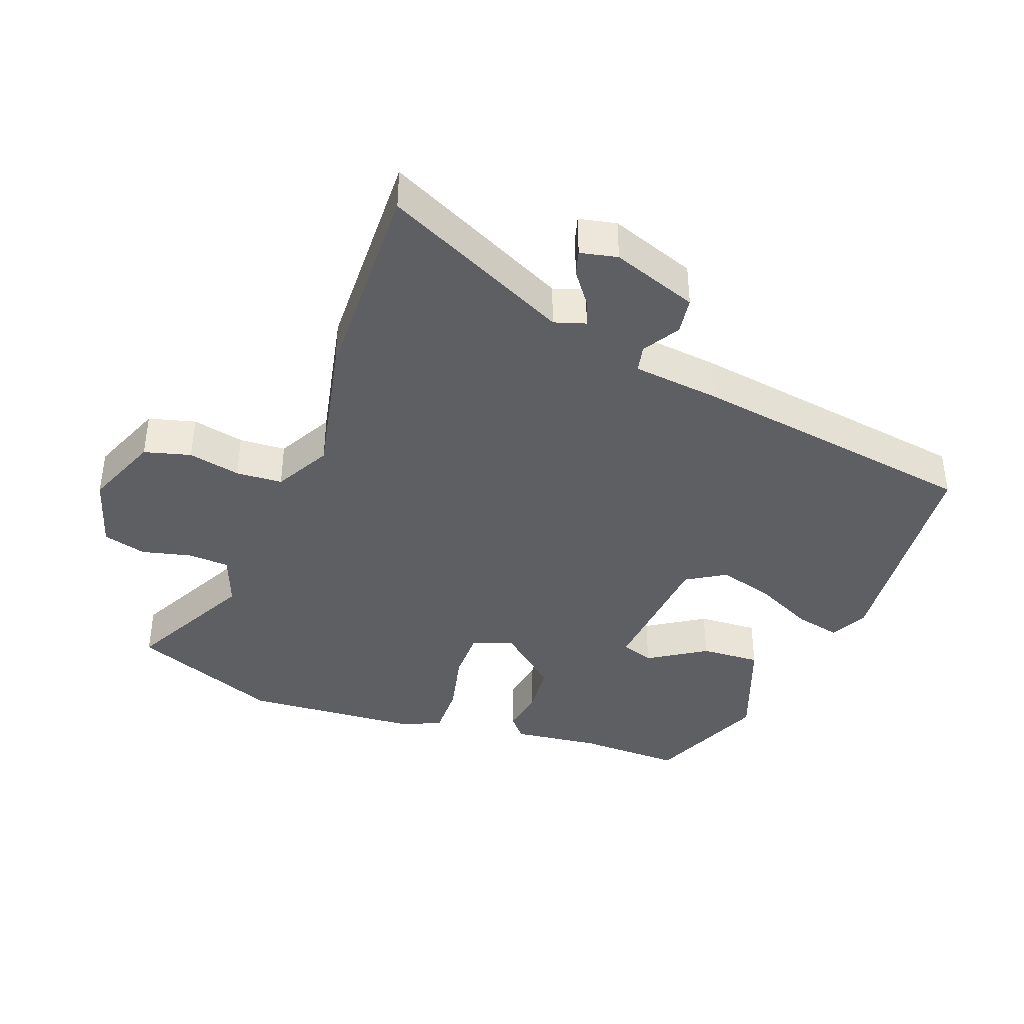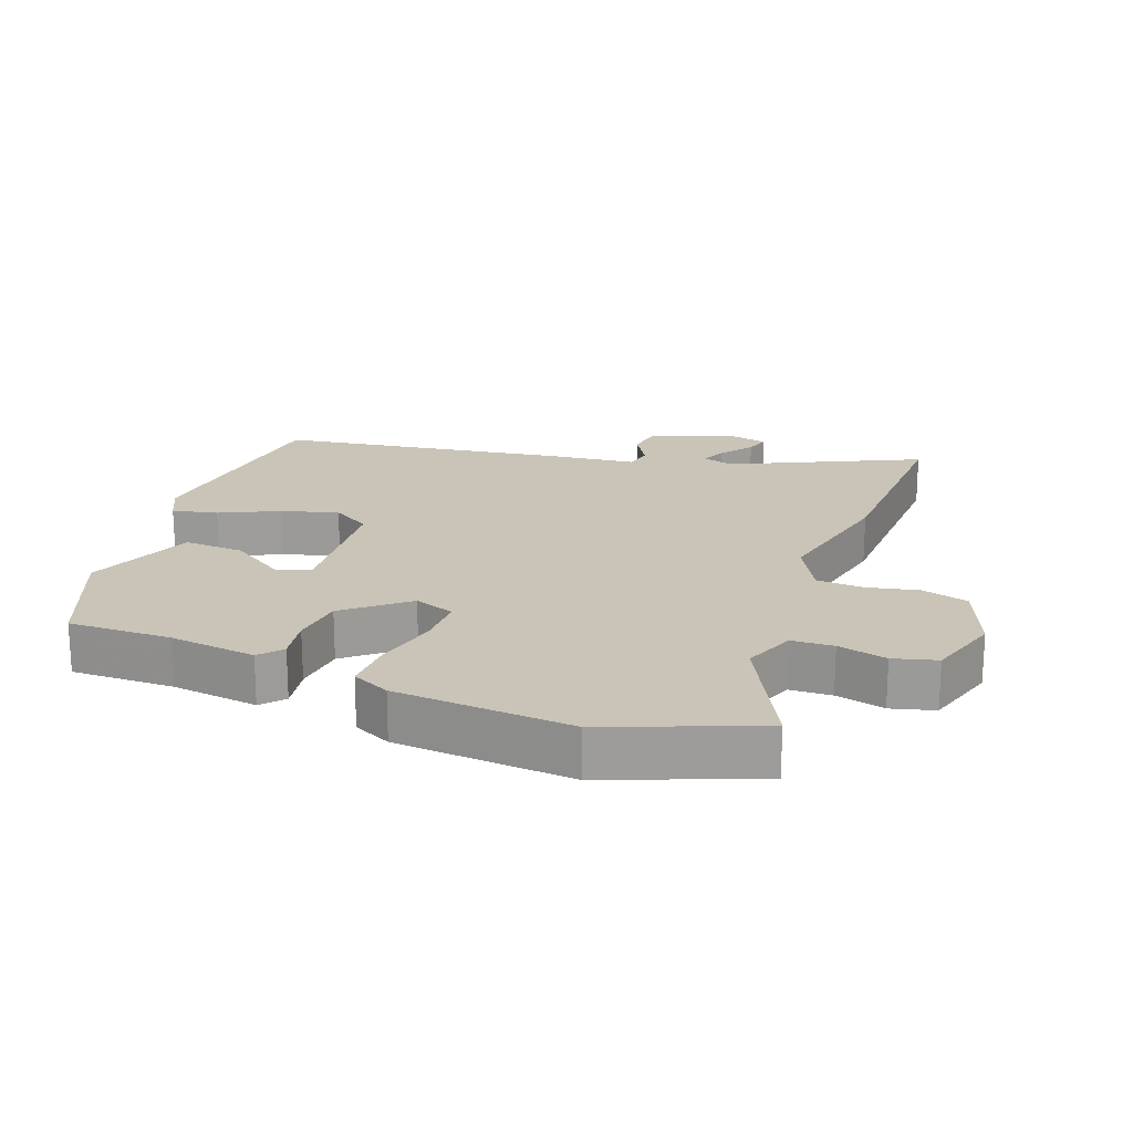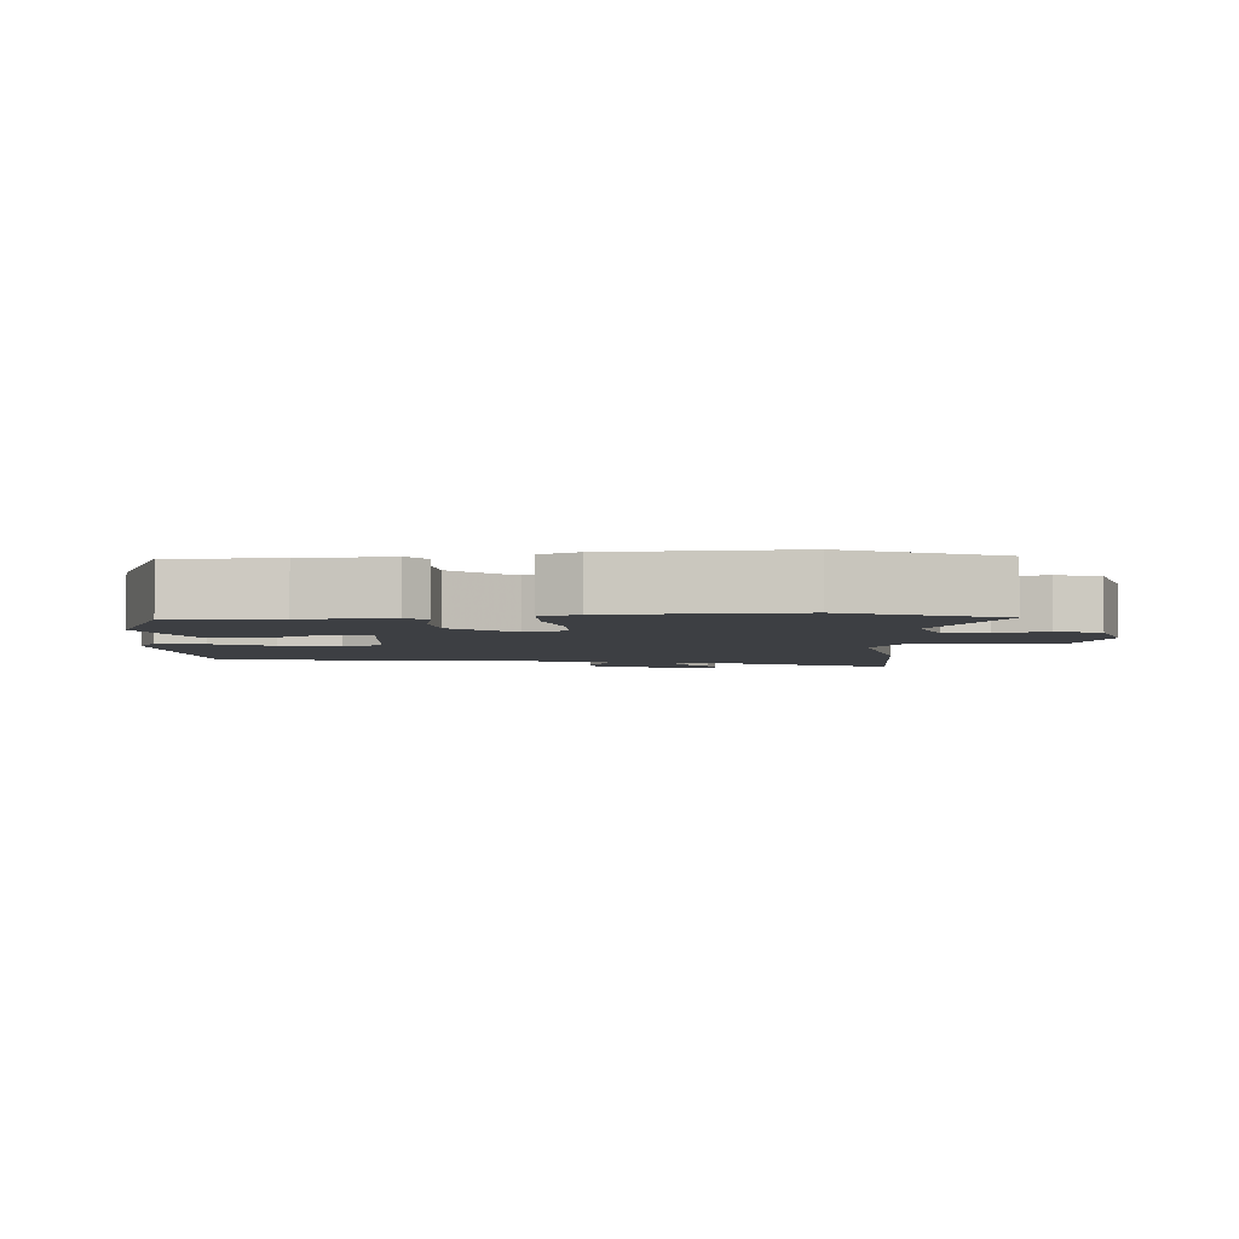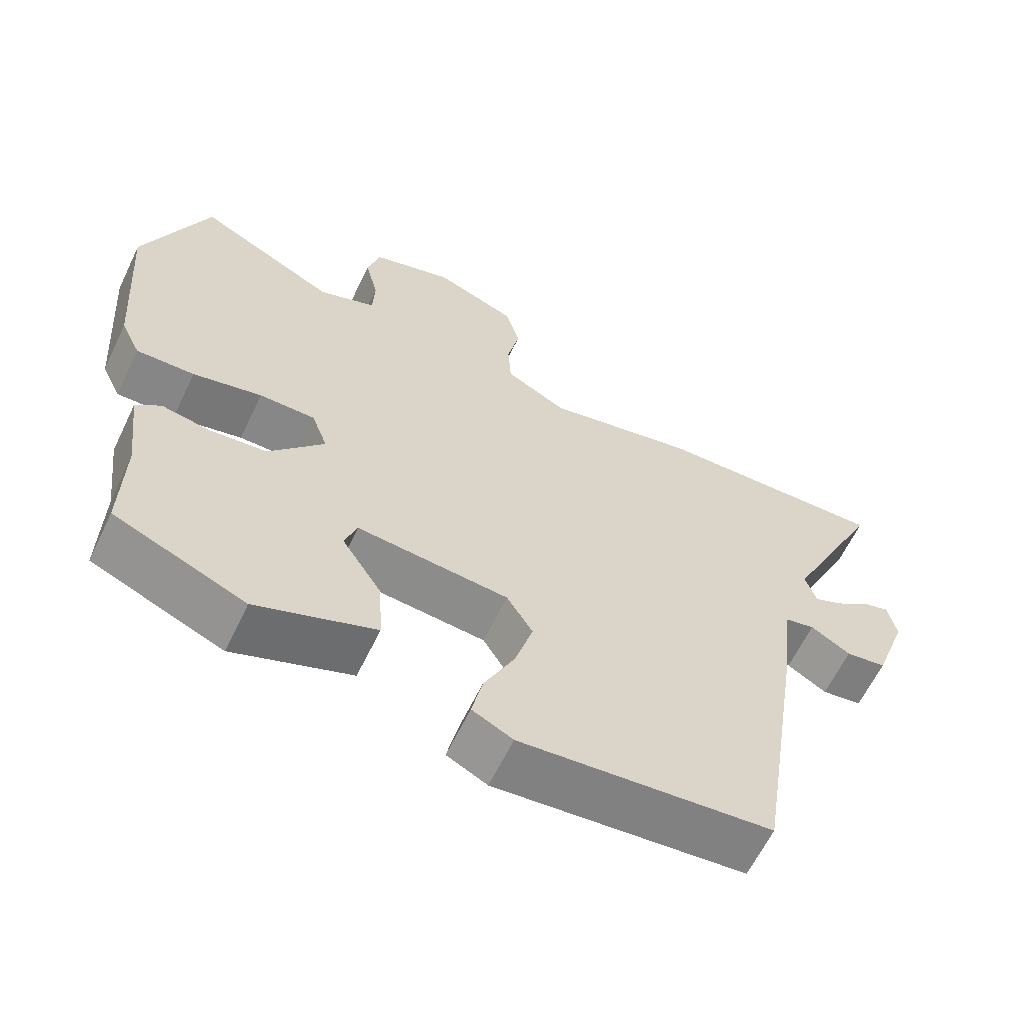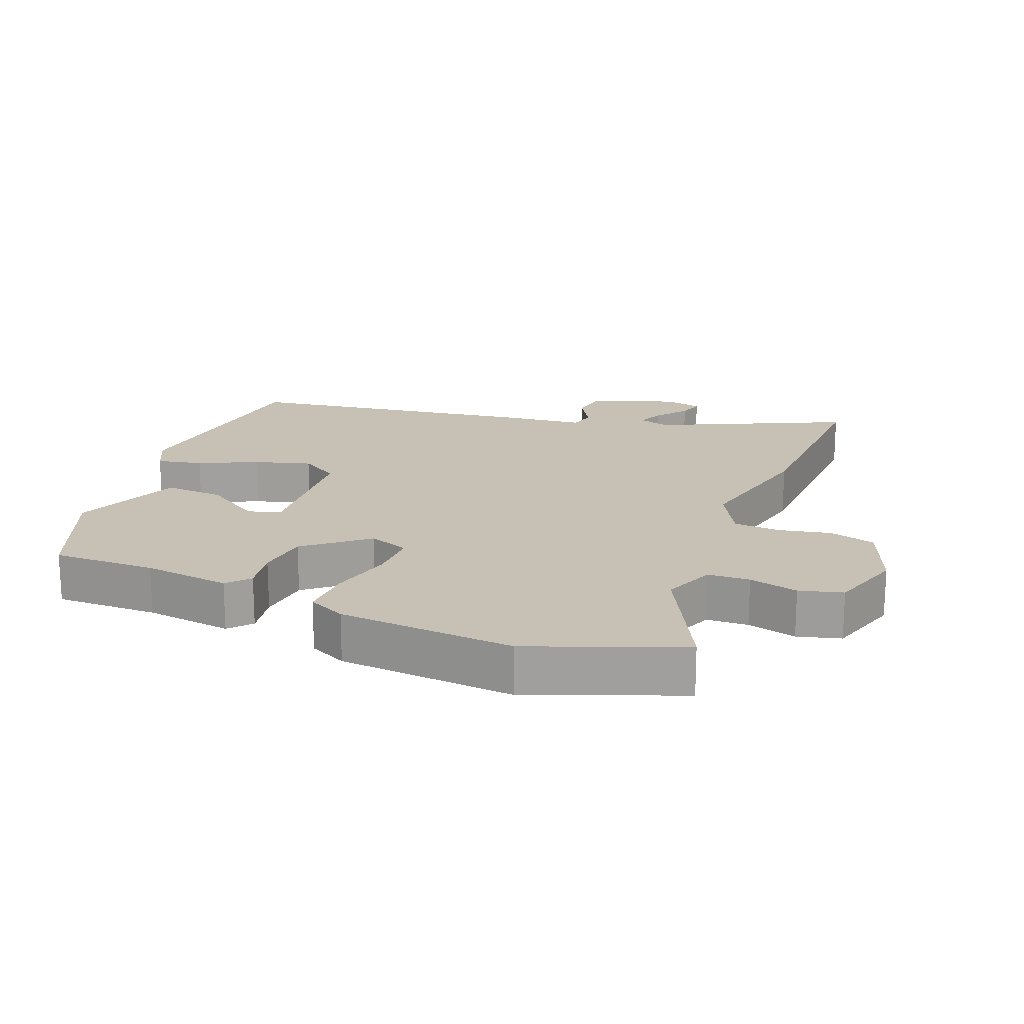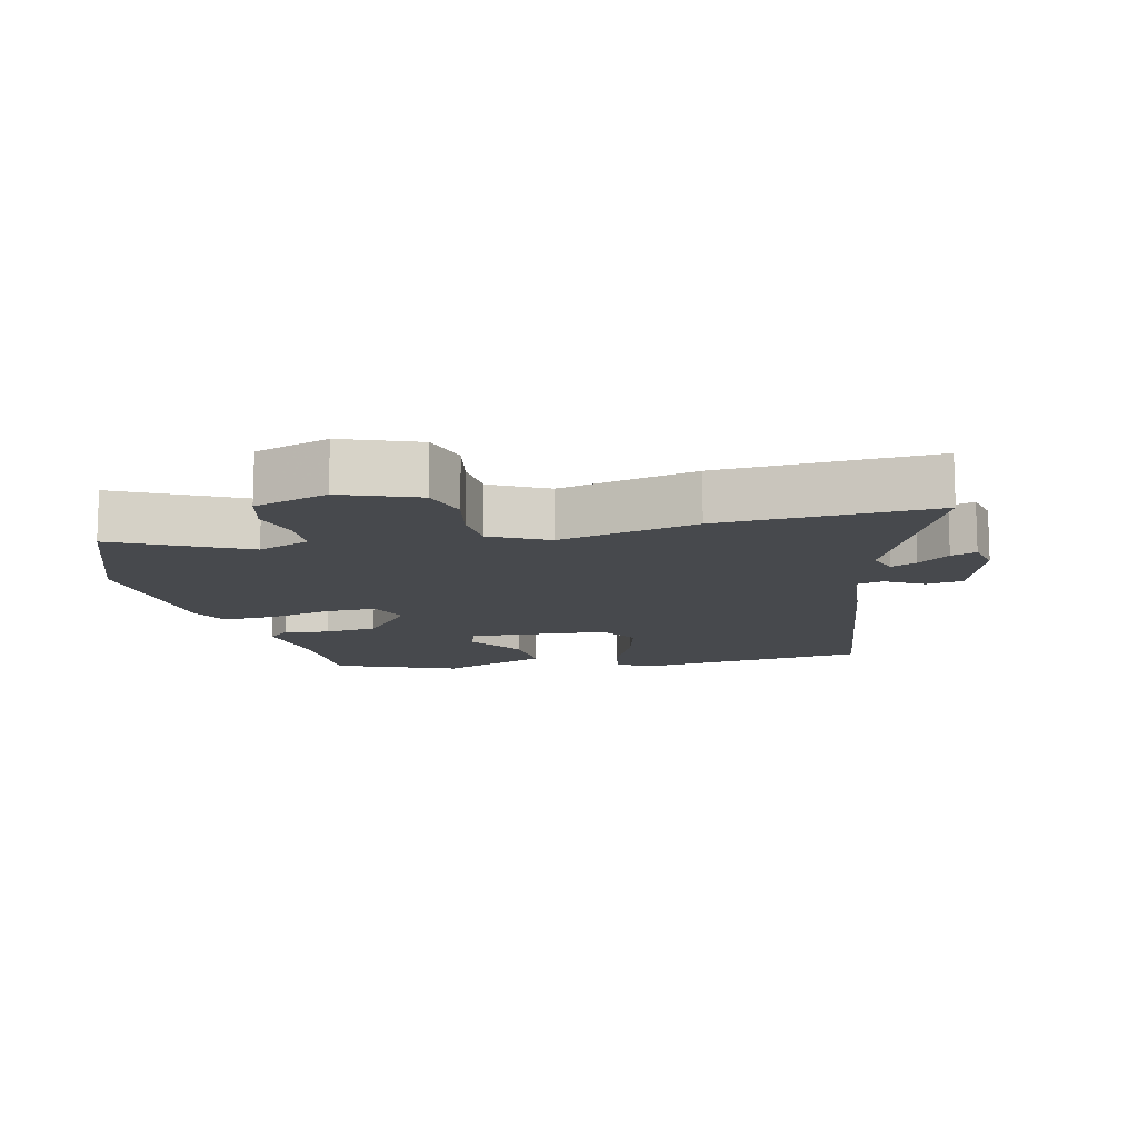
<metadata>
{"format":"obj","ext":"obj","renderer":"f3d","projection":"perspective","resolution":1024,"background":"white","views":[{"elev":-39.9,"azim":69.5,"up":"+Y"},{"elev":19.9,"azim":-69.2,"up":"+Y"},{"elev":-3.9,"azim":-87.5,"up":"+Y"},{"elev":-62.5,"azim":-25.7,"up":"+Z"},{"elev":18.6,"azim":-67.9,"up":"+Y"},{"elev":-12.2,"azim":14.2,"up":"+Y"}]}
</metadata>
<code>
v -0.553 0.07 0.367
v -0.464 0.07 0.591
v -0.273 0.07 0.493
v -0.194 0.07 0.523
v -0.191 0.07 0.586
v -0.209 0.07 0.66
v -0.191 0.07 0.725
v -0.079 0.07 0.759
v 0.034 0.07 0.714
v 0.053 0.07 0.644
v 0.036 0.07 0.566
v 0.04 0.07 0.496
v 0.124 0.07 0.451
v 0.332 0.07 0.495
v 0.653 0.07 0.504
v 0.519 0.07 0.224
v 0.534 0.07 0.177
v 0.573 0.07 0.193
v 0.621 0.07 0.229
v 0.659 0.07 0.24
v 0.671 0.07 0.184
v 0.625 0.07 0.055
v 0.569 0.07 0.047
v 0.514 0.07 0.08
v 0.473 0.07 0.071
v 0.458 0.07 -0.06
v 0.391 0.07 -0.496
v 0.045 0.07 -0.529
v -0.011 0.07 -0.501
v 0.004 0.07 -0.433
v 0.046 0.07 -0.346
v 0.071 0.07 -0.261
v 0.035 0.07 -0.202
v -0.174 0.07 -0.183
v -0.191 0.07 -0.232
v -0.136 0.07 -0.318
v -0.131 0.07 -0.408
v -0.295 0.07 -0.47
v -0.476 0.07 -0.394
v -0.473 0.07 -0.239
v -0.489 0.07 -0.108
v -0.455 0.07 -0.079
v -0.389 0.07 -0.091
v -0.309 0.07 -0.083
v -0.233 0.07 0.007
v -0.255 0.07 0.068
v -0.332 0.07 0.068
v -0.427 0.07 0.046
v -0.507 0.07 0.044
v -0.534 0.07 0.101
v -0.553 0 0.367
v -0.464 0 0.591
v -0.273 0 0.493
v -0.194 0 0.523
v -0.191 0 0.586
v -0.209 0 0.66
v -0.191 0 0.725
v -0.079 0 0.759
v 0.034 0 0.714
v 0.053 0 0.644
v 0.036 0 0.566
v 0.04 0 0.496
v 0.124 0 0.451
v 0.332 0 0.495
v 0.653 0 0.504
v 0.519 0 0.224
v 0.534 0 0.177
v 0.573 0 0.193
v 0.621 0 0.229
v 0.659 0 0.24
v 0.671 0 0.184
v 0.625 0 0.055
v 0.569 0 0.047
v 0.514 0 0.08
v 0.473 0 0.071
v 0.458 0 -0.06
v 0.391 0 -0.496
v 0.045 0 -0.529
v -0.011 0 -0.501
v 0.004 0 -0.433
v 0.046 0 -0.346
v 0.071 0 -0.261
v 0.035 0 -0.202
v -0.174 0 -0.183
v -0.191 0 -0.232
v -0.136 0 -0.318
v -0.131 0 -0.408
v -0.295 0 -0.47
v -0.476 0 -0.394
v -0.473 0 -0.239
v -0.489 0 -0.108
v -0.455 0 -0.079
v -0.389 0 -0.091
v -0.309 0 -0.083
v -0.233 0 0.007
v -0.255 0 0.068
v -0.332 0 0.068
v -0.427 0 0.046
v -0.507 0 0.044
v -0.534 0 0.101
f 1 2 3
f 50 1 3
f 49 50 3
f 48 49 3
f 47 48 3
f 46 47 3 4
f 45 46 4
f 40 41 42 43
f 40 43 44
f 39 40 44
f 38 39 44
f 37 38 44
f 36 37 44
f 35 36 44
f 34 35 44 45
f 29 30 31
f 28 29 31
f 27 28 31
f 26 27 31
f 25 26 31
f 25 31 32
f 22 23 24
f 21 22 24
f 20 21 24
f 19 20 24
f 18 19 24
f 17 18 24 25
f 25 32 33
f 17 25 33
f 16 17 33
f 33 34 45
f 16 33 45
f 15 16 45
f 14 15 45
f 13 14 45
f 9 10 11
f 8 9 11
f 7 8 11
f 6 7 11
f 5 6 11
f 12 13 45 4
f 4 5 11 12
f 53 52 51
f 53 51 100
f 53 100 99
f 53 99 98
f 53 98 97
f 54 53 97 96
f 54 96 95
f 93 92 91 90
f 94 93 90
f 94 90 89
f 94 89 88
f 94 88 87
f 94 87 86
f 94 86 85
f 95 94 85 84
f 81 80 79
f 81 79 78
f 81 78 77
f 81 77 76
f 81 76 75
f 82 81 75
f 74 73 72
f 74 72 71
f 74 71 70
f 74 70 69
f 74 69 68
f 75 74 68 67
f 83 82 75
f 83 75 67
f 83 67 66
f 95 84 83
f 95 83 66
f 95 66 65
f 95 65 64
f 95 64 63
f 61 60 59
f 61 59 58
f 61 58 57
f 61 57 56
f 61 56 55
f 54 95 63 62
f 62 61 55 54
f 1 51 52 2
f 2 52 53 3
f 3 53 54 4
f 4 54 55 5
f 5 55 56 6
f 6 56 57 7
f 7 57 58 8
f 8 58 59 9
f 9 59 60 10
f 10 60 61 11
f 11 61 62 12
f 12 62 63 13
f 13 63 64 14
f 14 64 65 15
f 15 65 66 16
f 16 66 67 17
f 17 67 68 18
f 18 68 69 19
f 19 69 70 20
f 20 70 71 21
f 21 71 72 22
f 22 72 73 23
f 23 73 74 24
f 24 74 75 25
f 25 75 76 26
f 26 76 77 27
f 27 77 78 28
f 28 78 79 29
f 29 79 80 30
f 30 80 81 31
f 31 81 82 32
f 32 82 83 33
f 33 83 84 34
f 34 84 85 35
f 35 85 86 36
f 36 86 87 37
f 37 87 88 38
f 38 88 89 39
f 39 89 90 40
f 40 90 91 41
f 41 91 92 42
f 42 92 93 43
f 43 93 94 44
f 44 94 95 45
f 45 95 96 46
f 46 96 97 47
f 47 97 98 48
f 48 98 99 49
f 49 99 100 50
f 50 100 51 1

</code>
